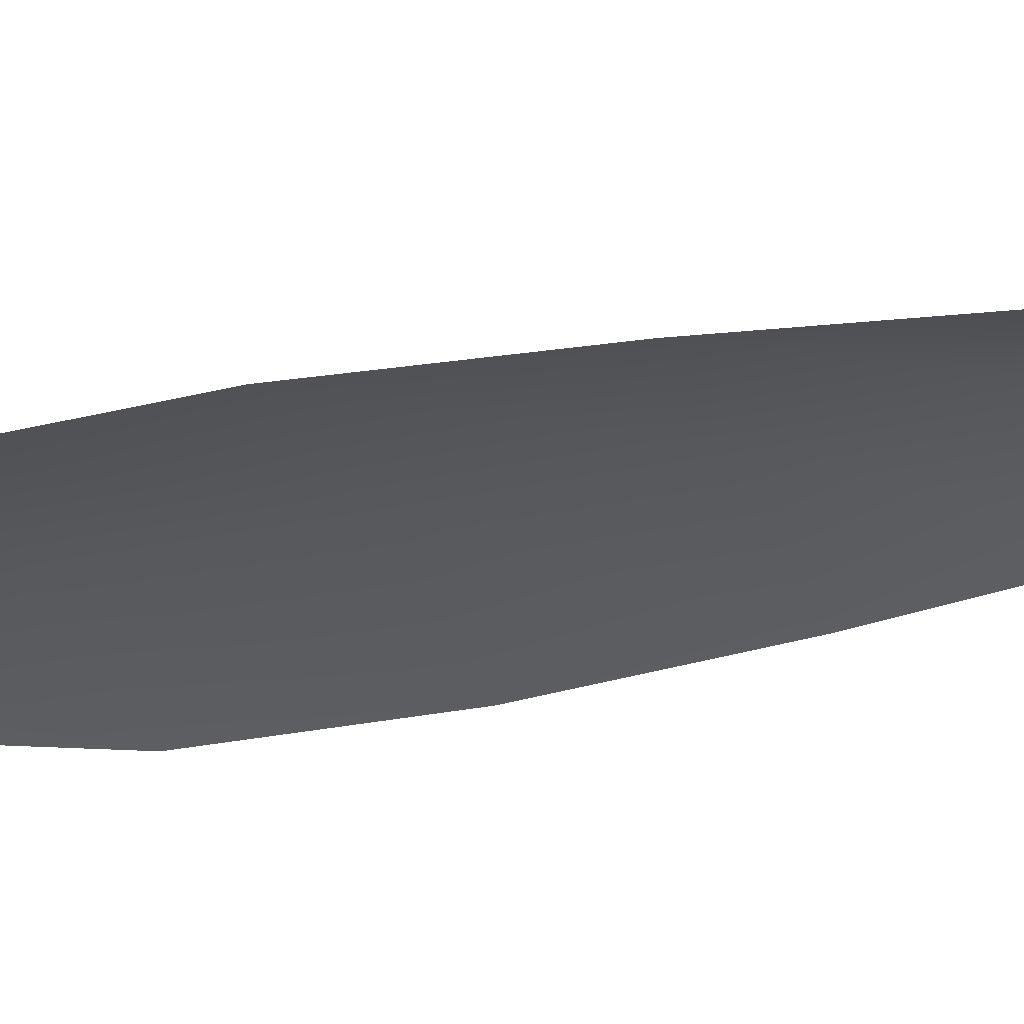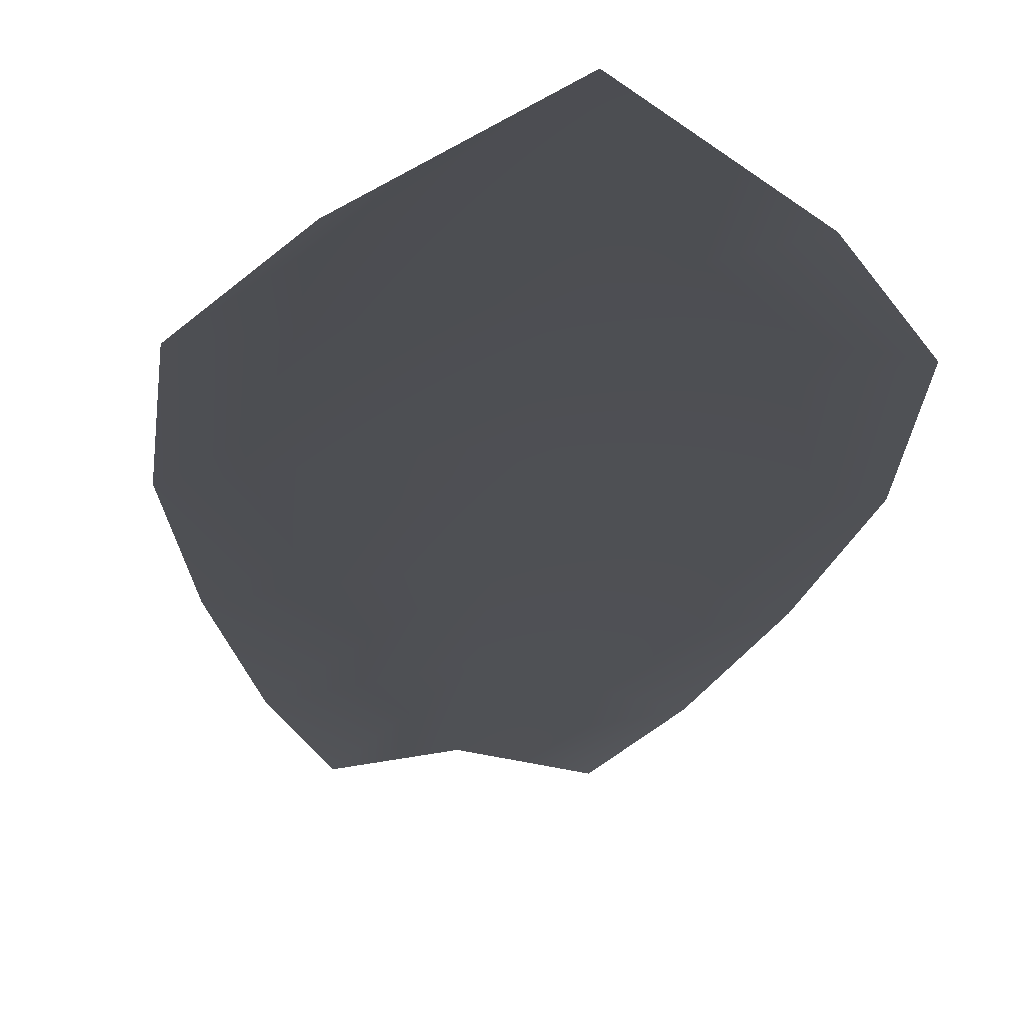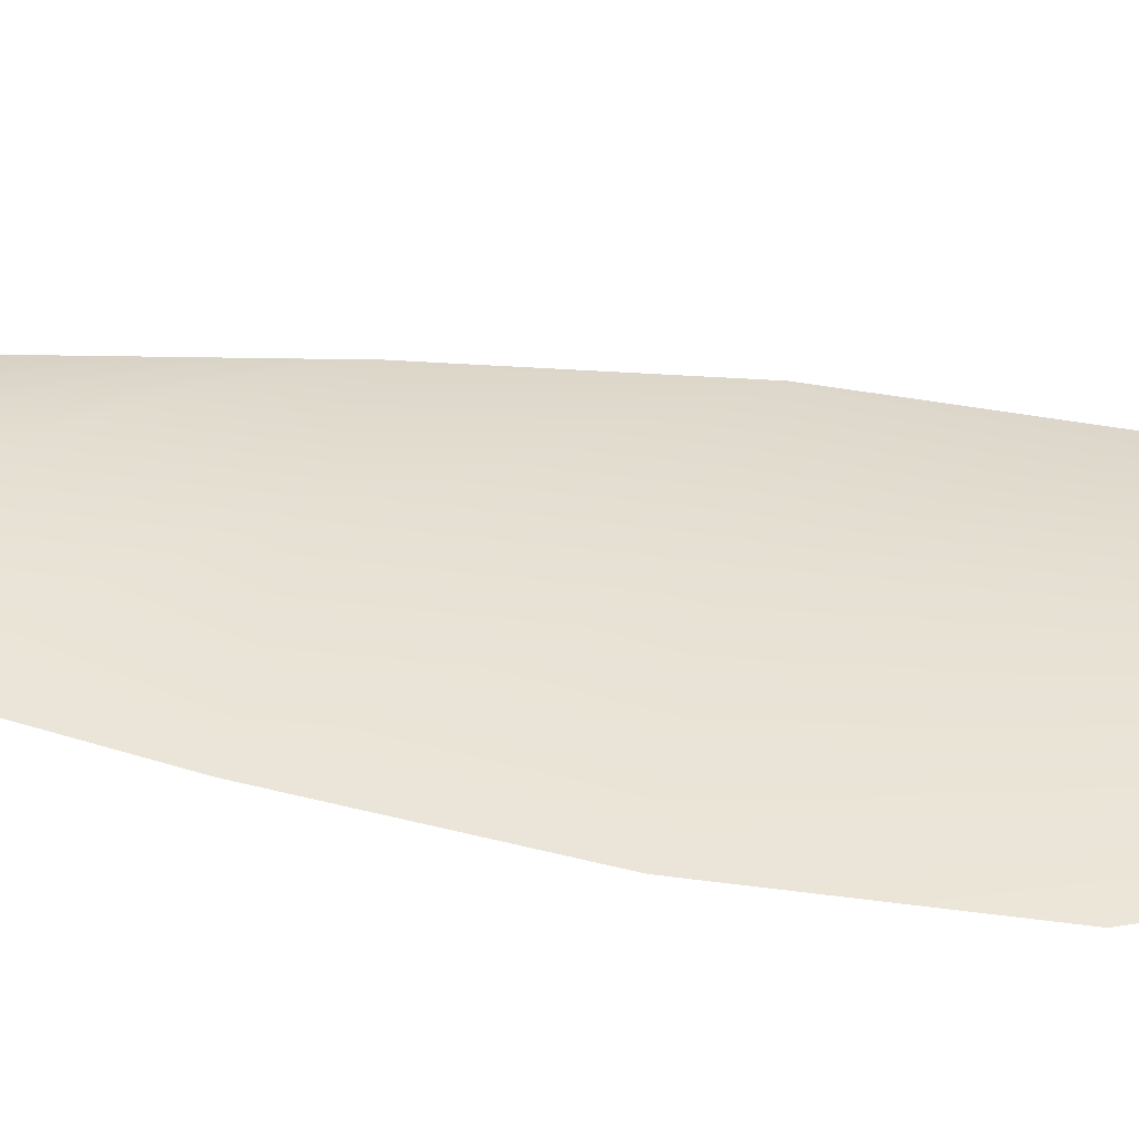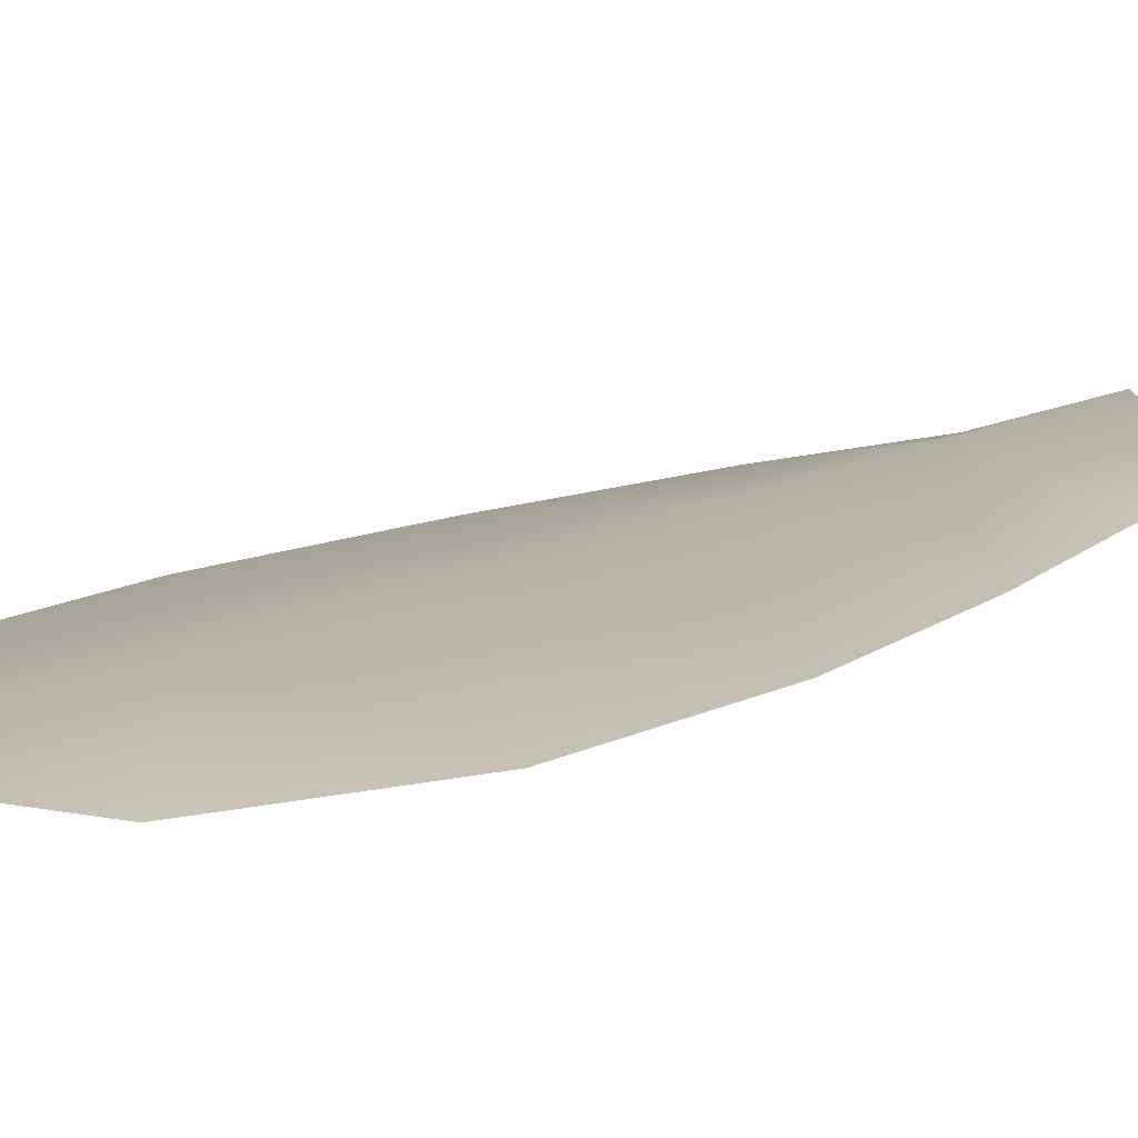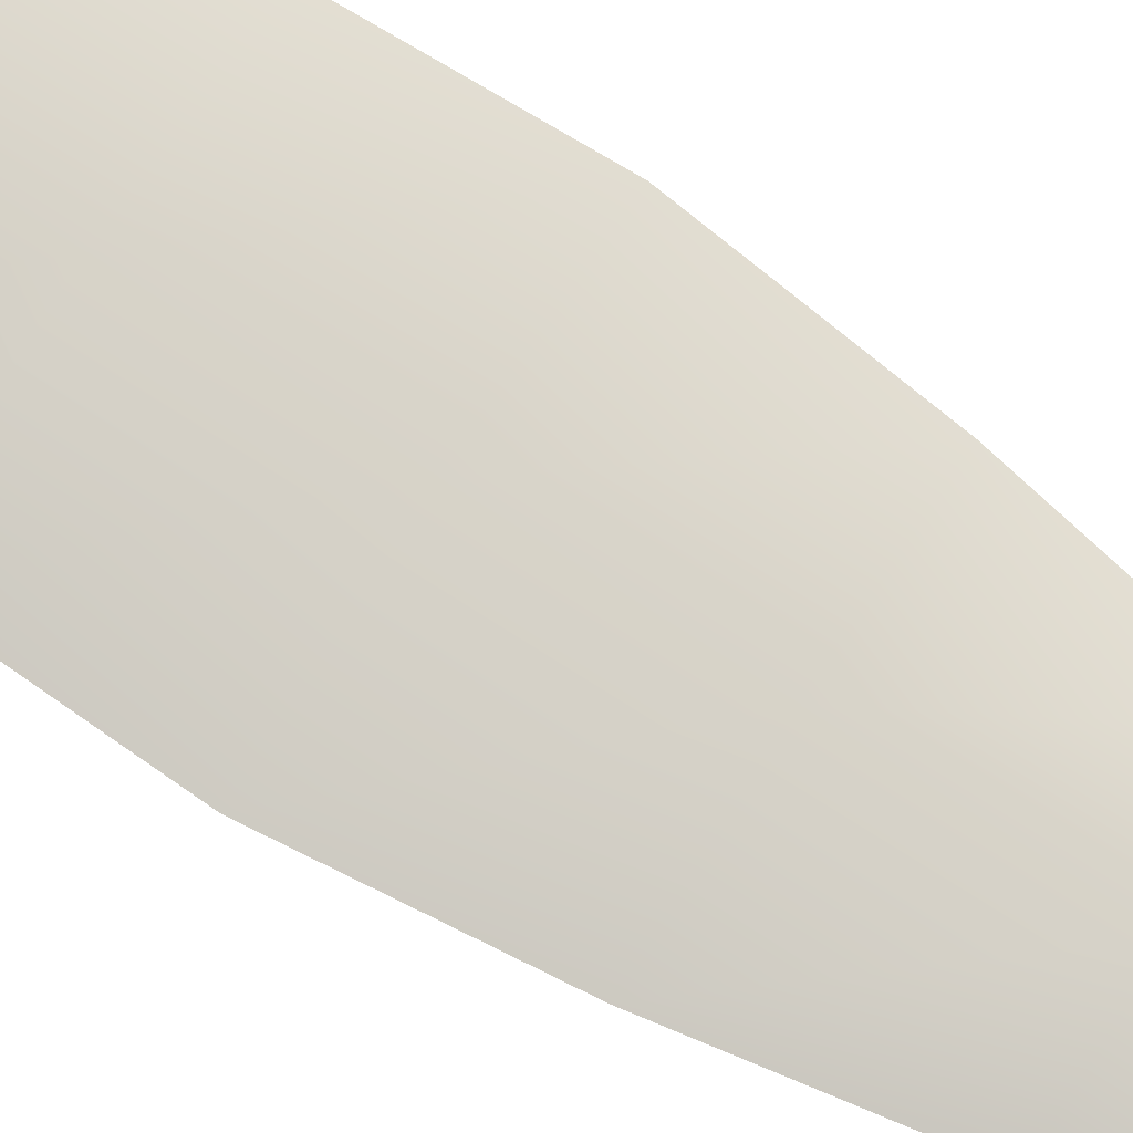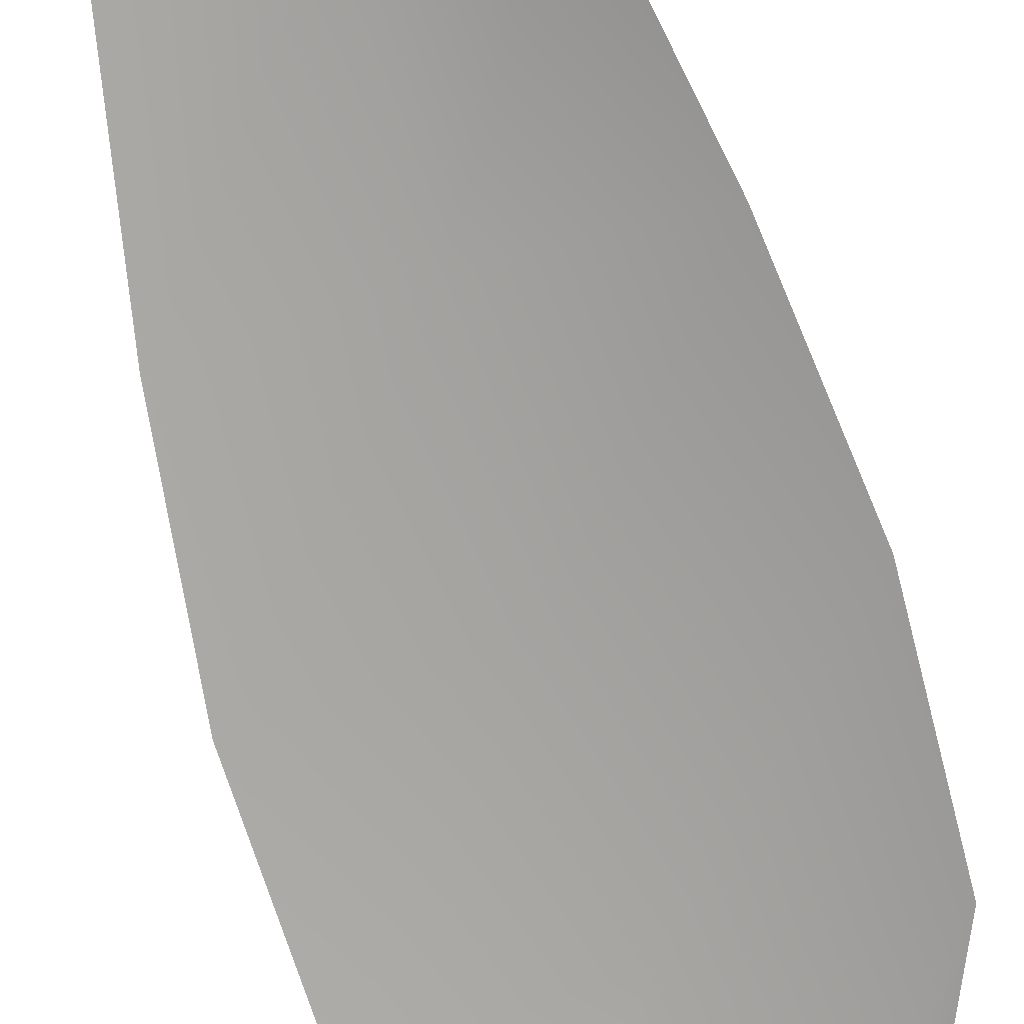
<metadata>
{"format":"obj","ext":"obj","renderer":"f3d","projection":"perspective","resolution":1024,"background":"white","views":[{"elev":-29.2,"azim":108.9,"up":"+Z"},{"elev":-18.2,"azim":-3.8,"up":"+Z"},{"elev":38.8,"azim":-78.3,"up":"+Z"},{"elev":11.8,"azim":36.1,"up":"+Z"},{"elev":76.5,"azim":122.9,"up":"+Z"},{"elev":-73.0,"azim":-163.9,"up":"+Z"}]}
</metadata>
<code>
o feather_flight_tertiary_012
v 0.06528 0.1046 0.02317
v 0.06385 0.1046 0.02317
v 0.06554 0.09649 0.02317
v 0.06359 0.09649 0.02317
v 0.06457 0.105 0.0234
v 0.06457 0.09558 0.0234
v 0.06567 0.1032 0.02317
v 0.066 0.1014 0.02317
v 0.06621 0.09964 0.02317
v 0.06615 0.09786 0.02317
v 0.06298 0.09786 0.02317
v 0.06292 0.09964 0.02317
v 0.06313 0.1014 0.02317
v 0.06346 0.1032 0.02317
v 0.06457 0.1032 0.0234
v 0.06457 0.1014 0.0234
v 0.06457 0.09964 0.0234
v 0.06457 0.09786 0.0234
f 18 10 3 6
f 11 18 6 4
f 5 1 7 15
f 15 7 8 16
f 16 8 9 17
f 17 9 10 18
f 2 5 15 14
f 14 15 16 13
f 13 16 17 12
f 12 17 18 11

</code>
